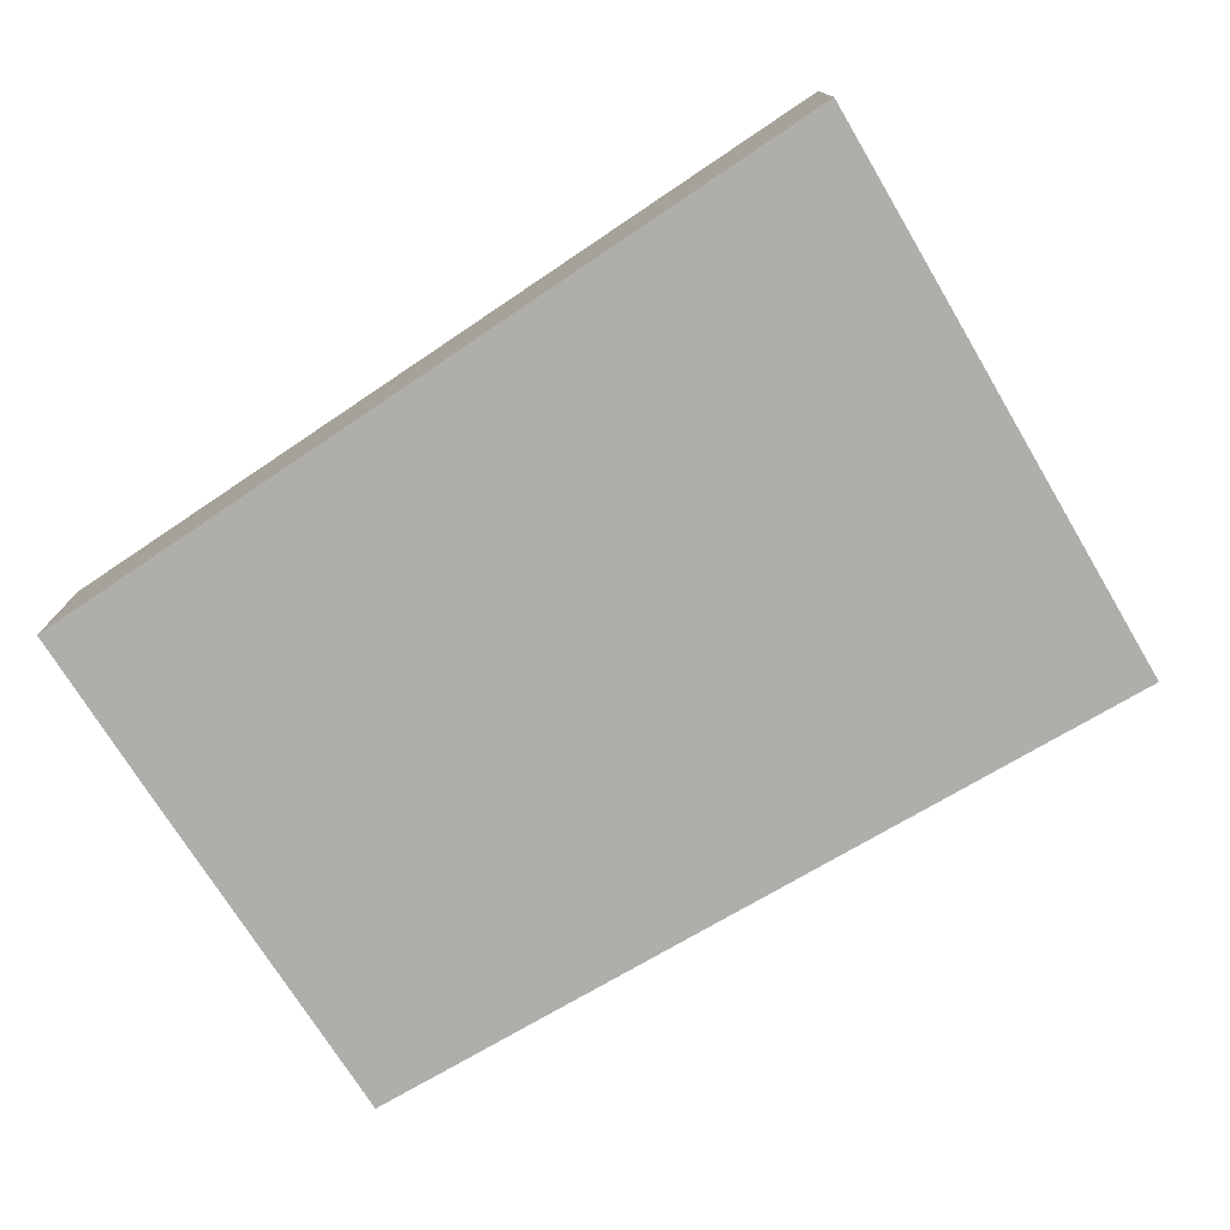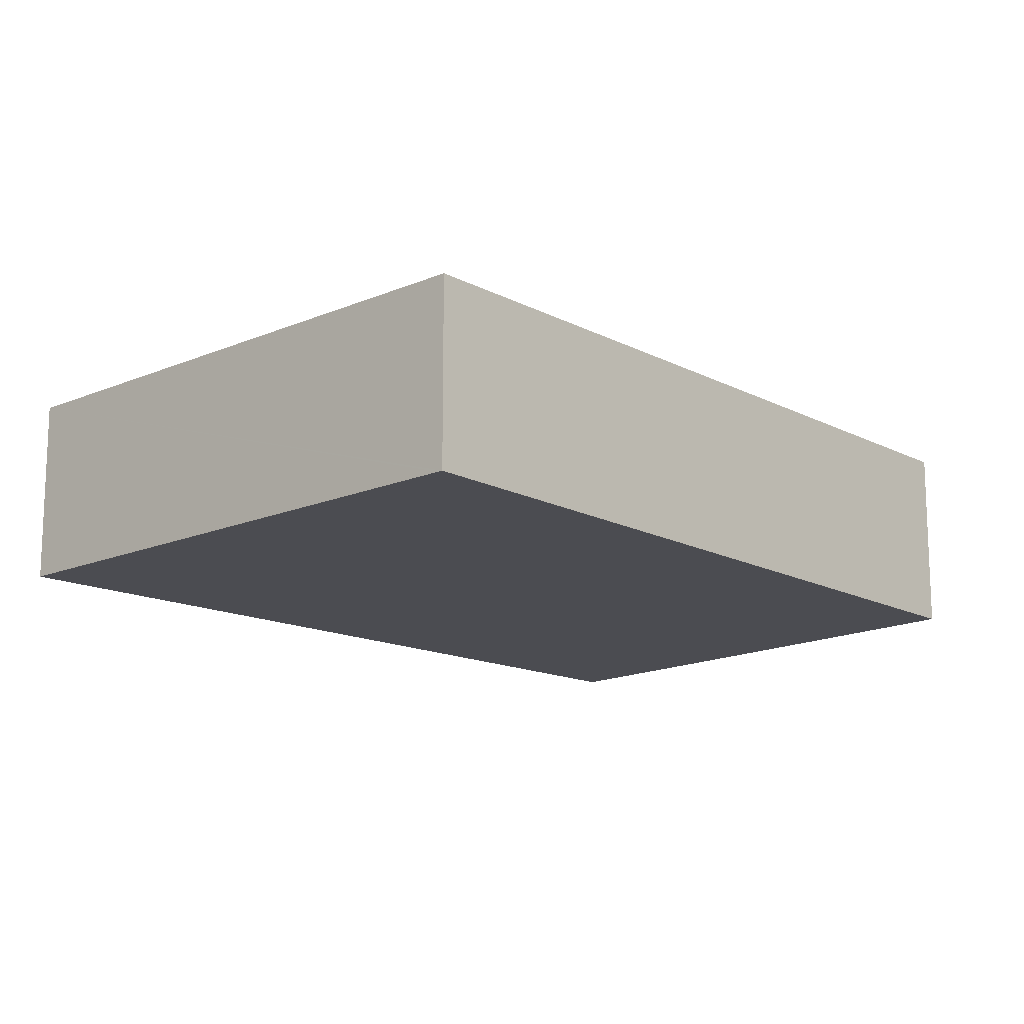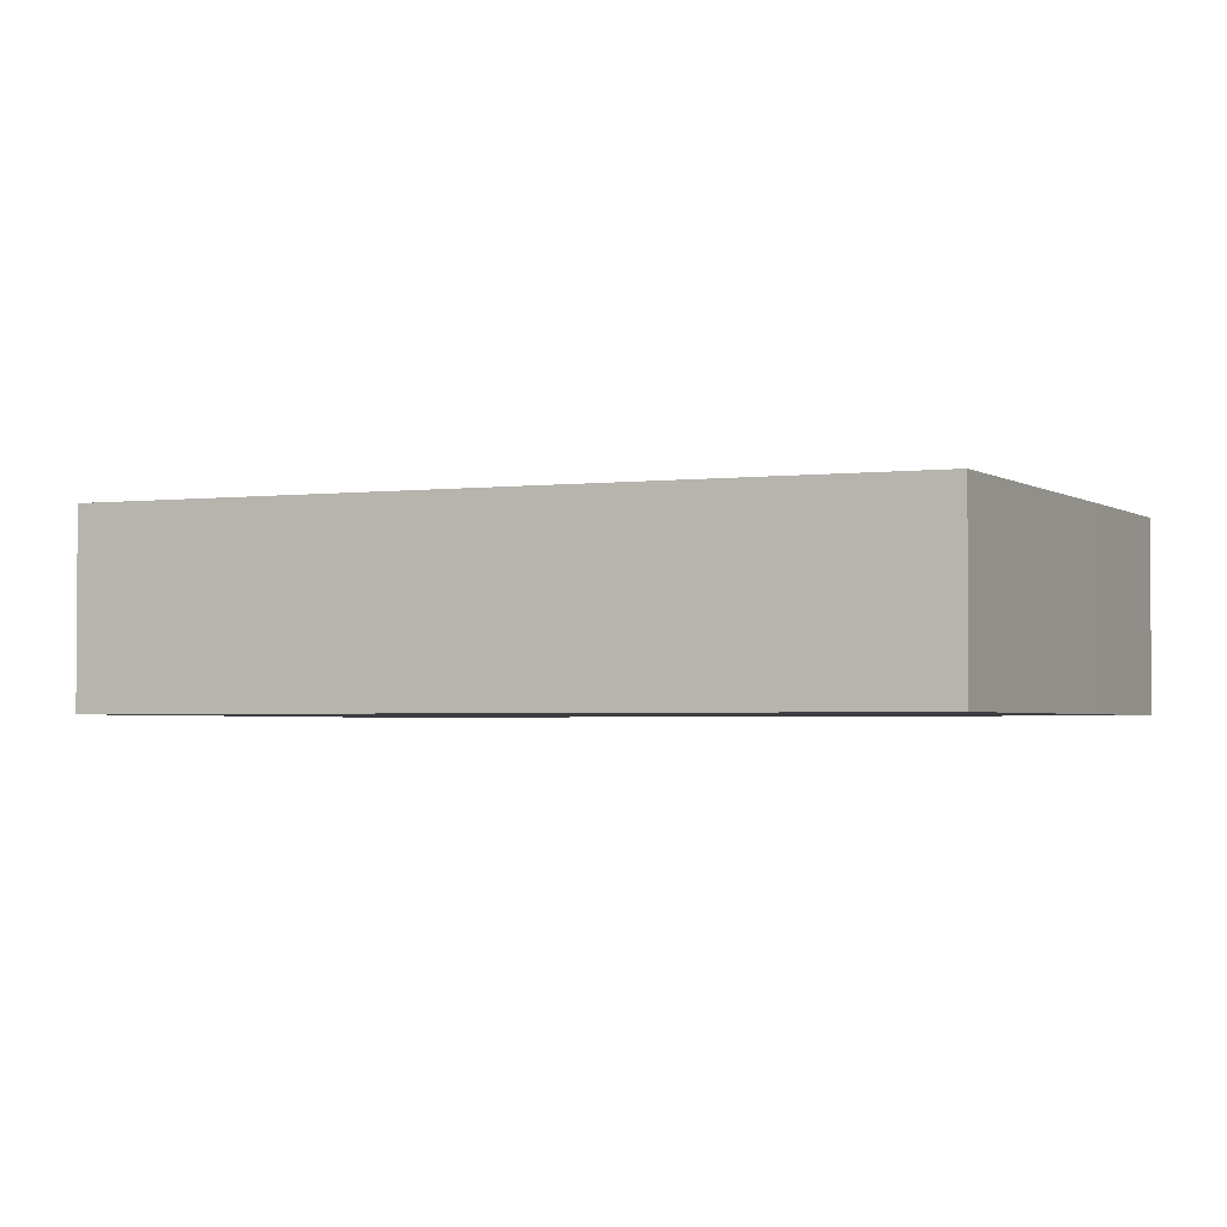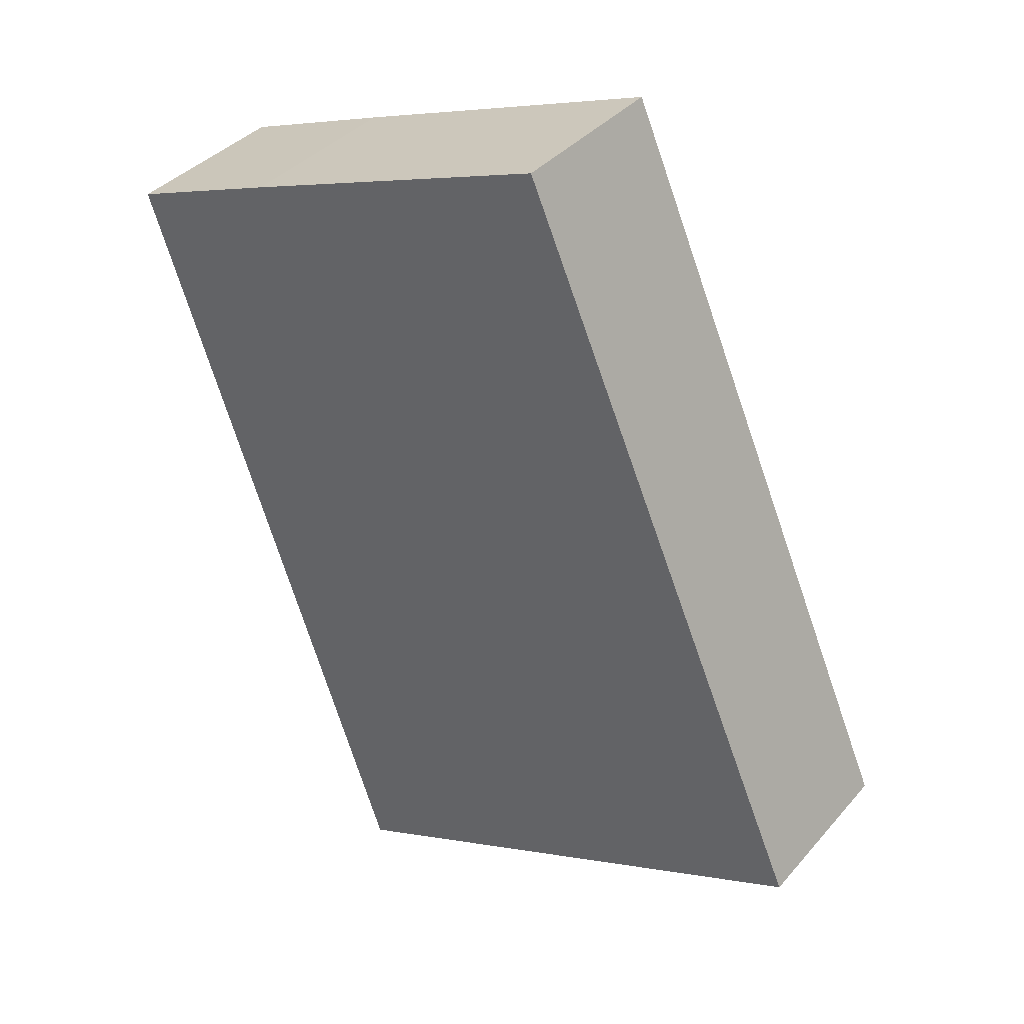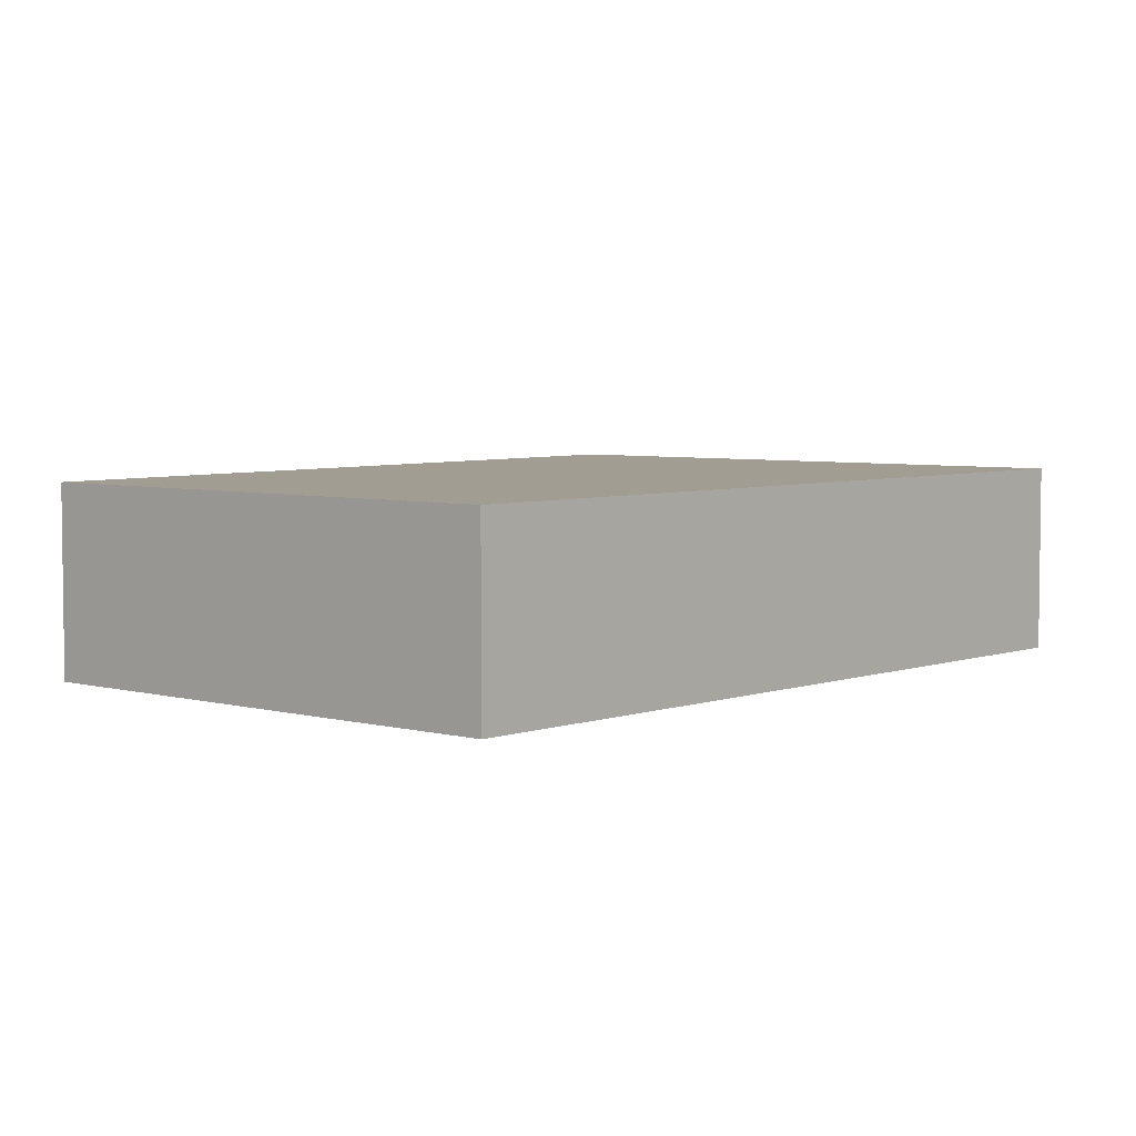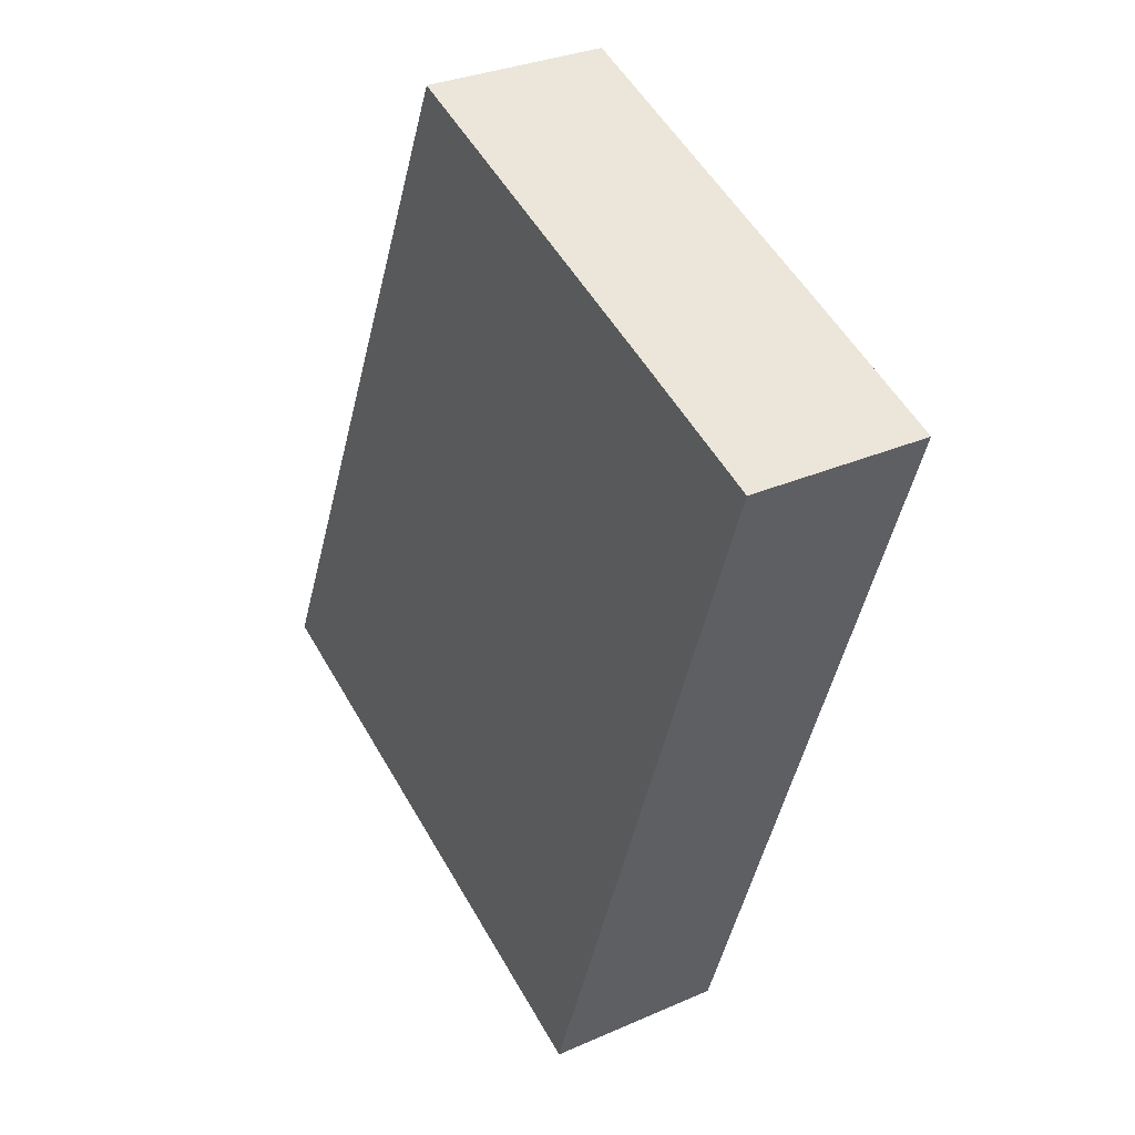
<metadata>
{"format":"obj","ext":"obj","renderer":"f3d","projection":"perspective","resolution":1024,"background":"white","views":[{"elev":-77.6,"azim":143.4,"up":"+Y"},{"elev":-15.3,"azim":-114.5,"up":"+Y"},{"elev":-2.5,"azim":-43.5,"up":"+Y"},{"elev":37.3,"azim":-144.5,"up":"+Z"},{"elev":4.9,"azim":61.4,"up":"+Y"},{"elev":30.8,"azim":57.6,"up":"+Z"}]}
</metadata>
<code>
v  0.037 1.379 -0.016
v  6.053 1.379 4.061
v  4.005 1.379 -1.715
v  6.074 1.379 4.12
v  4.868 1.379 4.573
v  2.387 1.379 5.486
v  0 1.379 8.444e-17
v  0.231 1.379 0.531
v  0 0 0
v  0.231 -3.251e-17 0.531
v  2.387 -3.359e-16 5.486
v  0.037 9.797e-19 -0.016
v  4.005 1.05e-16 -1.715
v  4.868 -2.8e-16 4.573
v  6.074 -2.523e-16 4.12
v  6.053 -2.487e-16 4.061
g defaultobject
f 1 2 3
f 2 1 4
f 4 1 5
f 5 1 6
f 6 1 7
f 6 7 8
f 9 8 7
f 8 9 6
f 6 9 10
f 6 10 11
f 1 9 7
f 9 1 3
f 9 3 12
f 12 3 13
f 11 5 6
f 5 11 14
f 5 14 4
f 4 14 15
f 15 2 4
f 2 15 3
f 3 15 13
f 13 15 16
f 10 14 11
f 14 10 9
f 14 9 12
f 14 12 13
f 14 13 16
f 14 16 15

</code>
